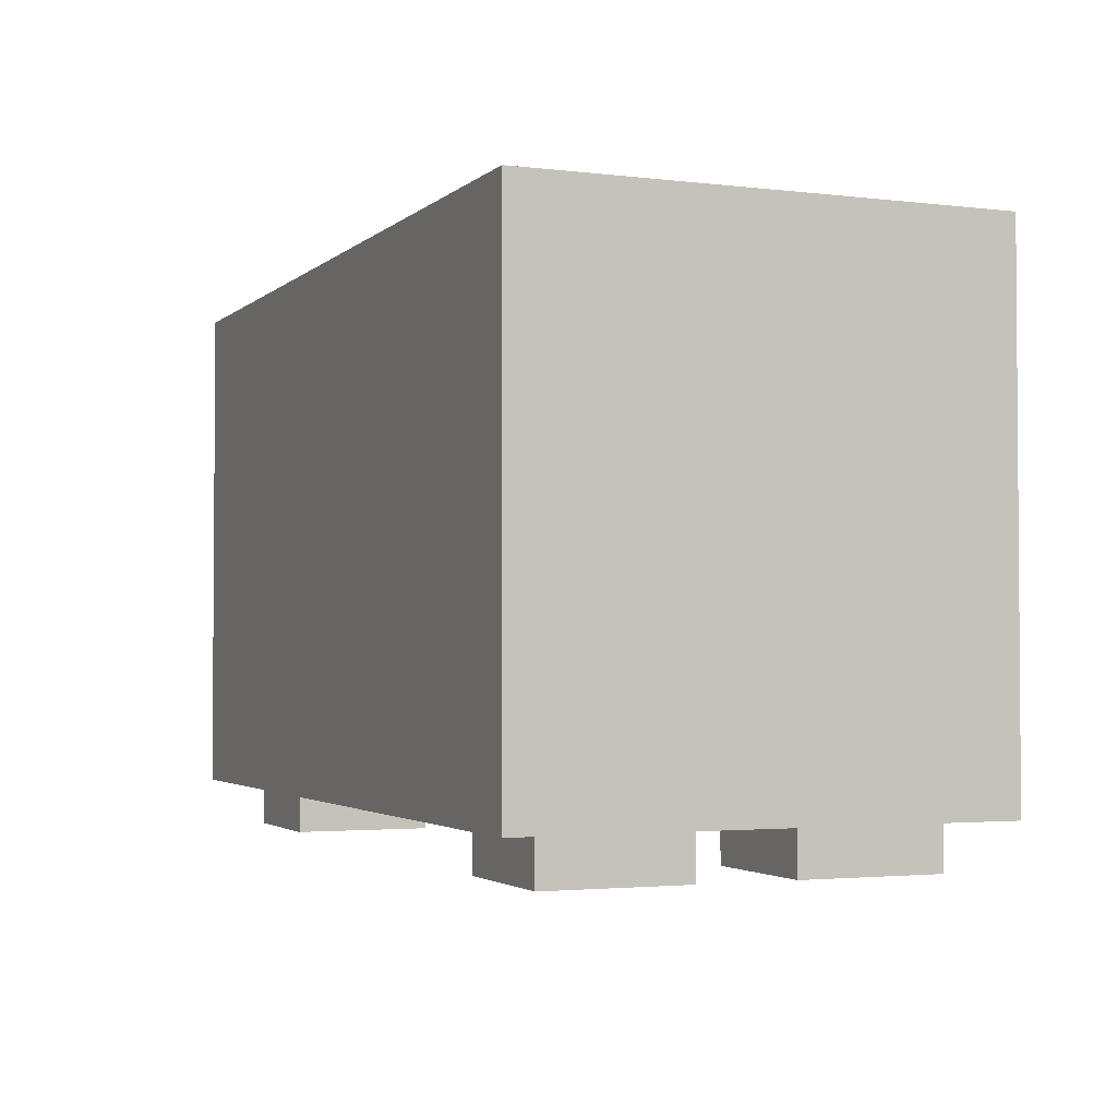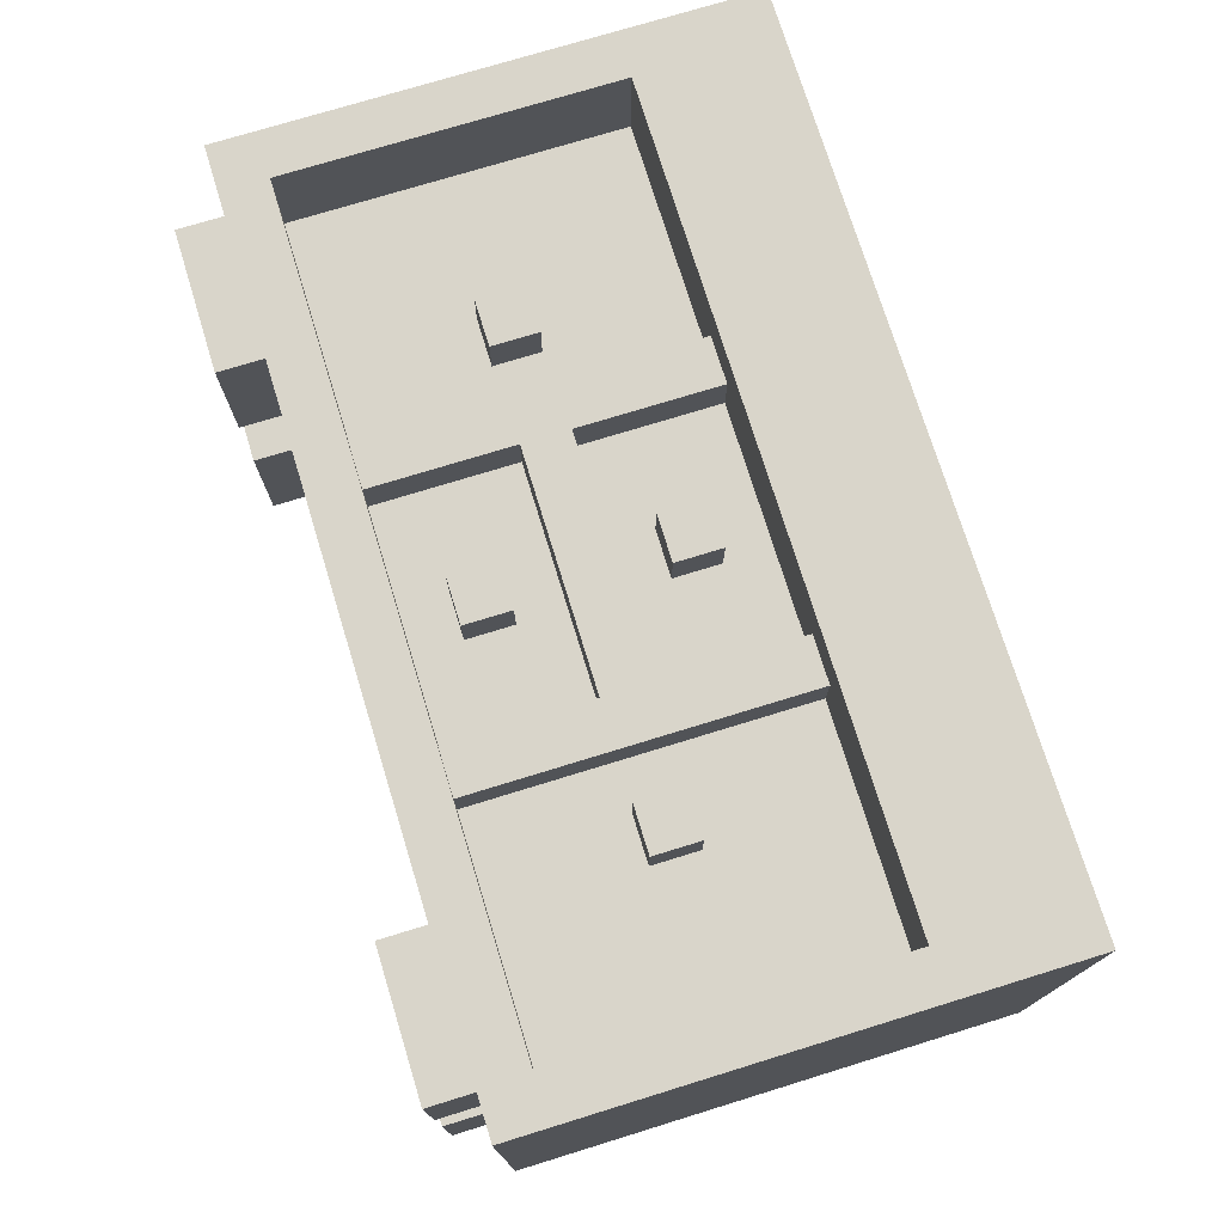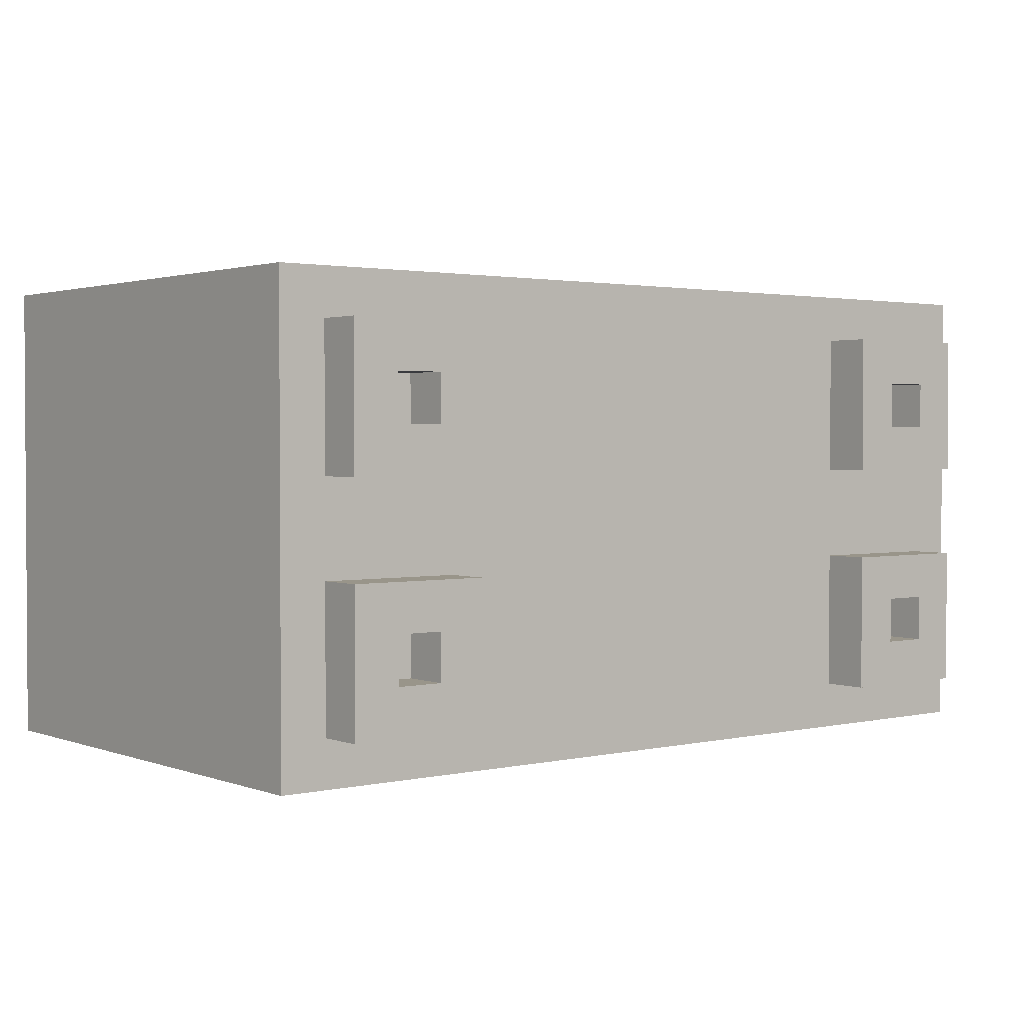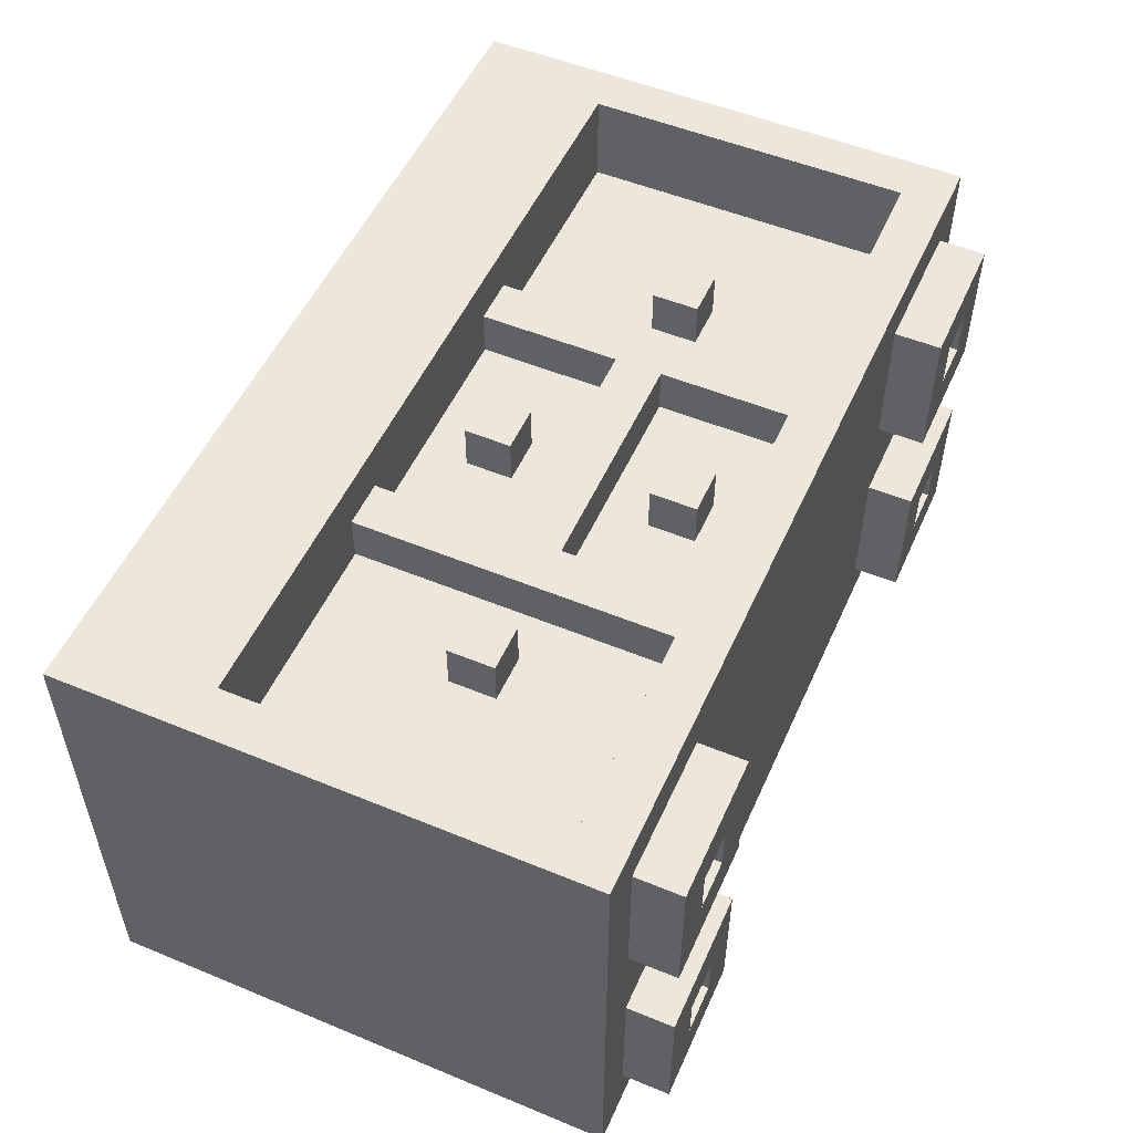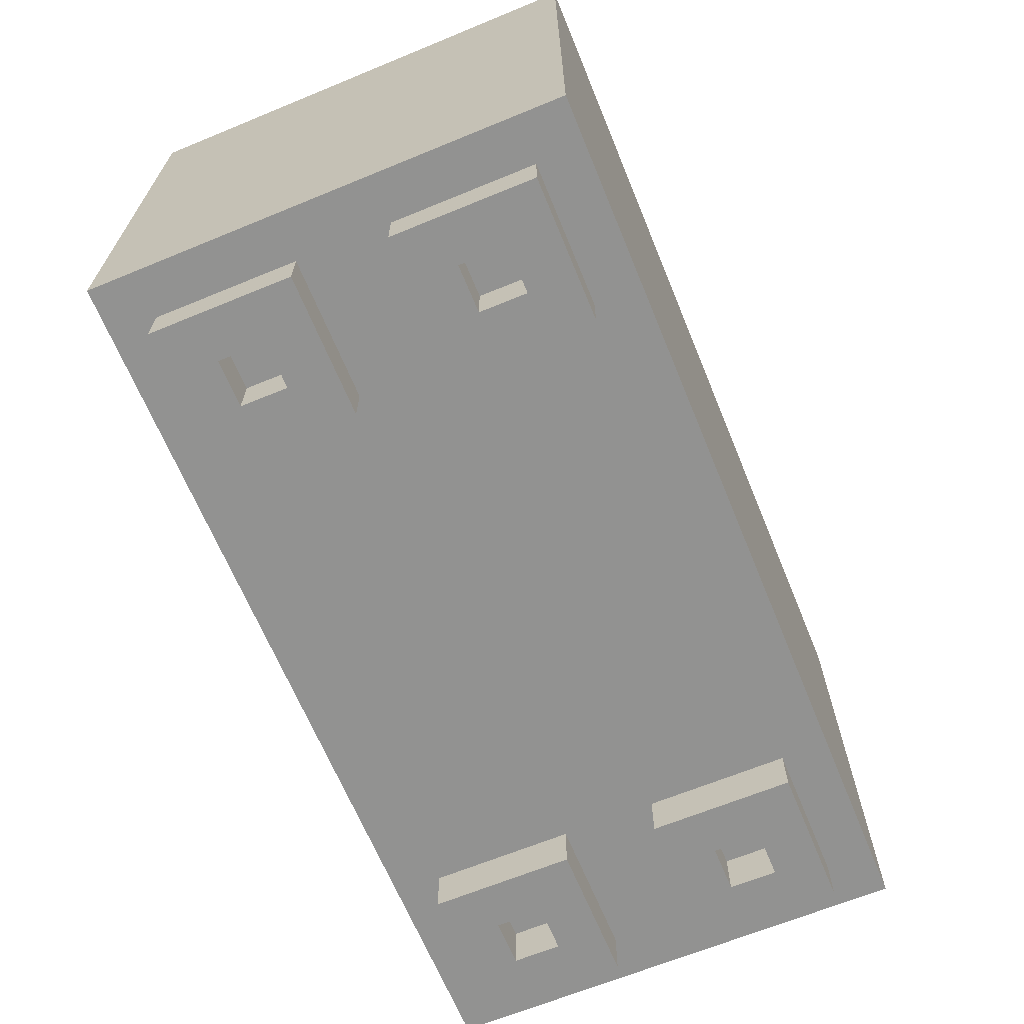
<metadata>
{"format":"obj","ext":"obj","renderer":"f3d","projection":"perspective","resolution":1024,"background":"white","views":[{"elev":-2.5,"azim":-112.8,"up":"+Y"},{"elev":74.6,"azim":72.9,"up":"+Z"},{"elev":2.0,"azim":-38.4,"up":"+Z"},{"elev":52.5,"azim":-66.1,"up":"+Z"},{"elev":-66.3,"azim":112.4,"up":"+Y"}]}
</metadata>
<code>
o
v 1.1 2.4 -1.6
v 1.1 2.4 -2.6
v 1.1 3.5 -1.6
v 1.1 3.5 -2.6
v 1.2 2.3 -1.7
v 1.2 2.3 -2
v 1.2 2.3 -2.2
v 1.2 2.3 -2.5
v 1.2 2.4 -1.7
v 1.2 2.4 -2
v 1.2 2.4 -2.2
v 1.2 2.4 -2.5
v 1.4 2.3 -1.8
v 1.4 2.3 -1.9
v 1.4 2.3 -2.3
v 1.4 2.3 -2.4
v 1.4 2.4 -1.8
v 1.4 2.4 -1.9
v 1.4 2.4 -2.3
v 1.4 2.4 -2.4
v 1.5 2.8 -1.7
v 1.5 2.8 -1.8
v 1.5 2.9 -1.7
v 1.5 2.9 -1.8
v 1.7 2.5 -1.7
v 1.7 2.5 -1.8
v 1.7 3.2 -1.7
v 1.7 3.2 -1.8
v 2 2.6 -1.7
v 2 2.6 -1.8
v 2 2.7 -1.7
v 2 2.7 -1.8
v 2 3 -1.7
v 2 3 -1.8
v 2 3.1 -1.7
v 2 3.1 -1.8
v 2.3 2.5 -1.7
v 2.3 2.5 -1.8
v 2.3 2.8 -1.7
v 2.3 2.8 -1.8
v 2.3 2.9 -1.7
v 2.3 2.9 -1.8
v 2.3 3.2 -1.7
v 2.3 3.2 -1.8
v 2.5 2.8 -1.7
v 2.5 2.8 -1.8
v 2.5 2.9 -1.7
v 2.5 2.9 -1.8
v 2.6 2.3 -1.7
v 2.6 2.3 -2
v 2.6 2.3 -2.2
v 2.6 2.3 -2.5
v 2.6 2.4 -1.7
v 2.6 2.4 -2
v 2.6 2.4 -2.2
v 2.6 2.4 -2.5
v 2.8 2.3 -1.8
v 2.8 2.3 -1.9
v 2.8 2.3 -2.3
v 2.8 2.3 -2.4
v 2.8 2.4 -1.8
v 2.8 2.4 -1.9
v 2.8 2.4 -2.3
v 2.8 2.4 -2.4
v 2.9 2.5 -1.6
v 2.9 2.5 -1.8
v 2.9 3.2 -1.6
v 2.9 3.2 -1.8
v 1.2 2.5 -1.6
v 1.2 2.5 -1.8
v 1.2 3.2 -1.6
v 1.2 3.2 -1.8
v 1.3 2.3 -1.8
v 1.3 2.3 -1.9
v 1.3 2.3 -2.3
v 1.3 2.3 -2.4
v 1.3 2.4 -1.8
v 1.3 2.4 -1.9
v 1.3 2.4 -2.3
v 1.3 2.4 -2.4
v 1.5 2.3 -1.7
v 1.5 2.3 -2
v 1.5 2.3 -2.2
v 1.5 2.3 -2.5
v 1.5 2.4 -1.7
v 1.5 2.4 -2
v 1.5 2.4 -2.2
v 1.5 2.4 -2.5
v 1.6 2.8 -1.7
v 1.6 2.8 -1.8
v 1.6 2.9 -1.7
v 1.6 2.9 -1.8
v 1.8 2.5 -1.7
v 1.8 2.5 -1.8
v 1.8 2.8 -1.7
v 1.8 2.8 -1.8
v 1.8 2.9 -1.7
v 1.8 2.9 -1.8
v 1.8 3.2 -1.7
v 1.8 3.2 -1.8
v 2.1 2.6 -1.7
v 2.1 2.6 -1.8
v 2.1 2.7 -1.7
v 2.1 2.7 -1.8
v 2.1 3 -1.7
v 2.1 3 -1.8
v 2.1 3.1 -1.7
v 2.1 3.1 -1.8
v 2.4 2.5 -1.7
v 2.4 2.5 -1.8
v 2.4 3.2 -1.7
v 2.4 3.2 -1.8
v 2.6 2.8 -1.7
v 2.6 2.8 -1.8
v 2.6 2.9 -1.7
v 2.6 2.9 -1.8
v 2.7 2.3 -1.8
v 2.7 2.3 -1.9
v 2.7 2.3 -2.3
v 2.7 2.3 -2.4
v 2.7 2.4 -1.8
v 2.7 2.4 -1.9
v 2.7 2.4 -2.3
v 2.7 2.4 -2.4
v 2.9 2.3 -1.7
v 2.9 2.3 -2
v 2.9 2.3 -2.2
v 2.9 2.3 -2.5
v 2.9 2.4 -1.7
v 2.9 2.4 -2
v 2.9 2.4 -2.2
v 2.9 2.4 -2.5
v 3 2.4 -1.6
v 3 2.4 -2.6
v 3 3.5 -1.6
v 3 3.5 -2.6
v 1.1 2.4 -1.6
v 1.1 3.5 -1.6
v 1.2 2.5 -1.6
v 1.2 3.2 -1.6
v 2.9 2.5 -1.6
v 2.9 3.2 -1.6
v 3 2.4 -1.6
v 3 3.5 -1.6
v 1.2 2.3 -1.7
v 1.2 2.4 -1.7
v 1.5 2.3 -1.7
v 1.5 2.4 -1.7
v 1.5 2.8 -1.7
v 1.5 2.9 -1.7
v 1.6 2.8 -1.7
v 1.6 2.9 -1.7
v 1.7 2.5 -1.7
v 1.7 3.2 -1.7
v 1.8 2.5 -1.7
v 1.8 2.8 -1.7
v 1.8 2.9 -1.7
v 1.8 3.2 -1.7
v 2 2.6 -1.7
v 2 2.7 -1.7
v 2 3 -1.7
v 2 3.1 -1.7
v 2.1 2.6 -1.7
v 2.1 2.7 -1.7
v 2.1 3 -1.7
v 2.1 3.1 -1.7
v 2.3 2.5 -1.7
v 2.3 2.8 -1.7
v 2.3 2.9 -1.7
v 2.3 3.2 -1.7
v 2.4 2.5 -1.7
v 2.4 3.2 -1.7
v 2.5 2.8 -1.7
v 2.5 2.9 -1.7
v 2.6 2.3 -1.7
v 2.6 2.4 -1.7
v 2.6 2.8 -1.7
v 2.6 2.9 -1.7
v 2.9 2.3 -1.7
v 2.9 2.4 -1.7
v 1.2 2.5 -1.8
v 1.2 3.2 -1.8
v 1.5 2.8 -1.8
v 1.5 2.9 -1.8
v 1.6 2.8 -1.8
v 1.6 2.9 -1.8
v 1.7 2.5 -1.8
v 1.7 3.2 -1.8
v 1.8 2.5 -1.8
v 1.8 2.8 -1.8
v 1.8 2.9 -1.8
v 1.8 3.2 -1.8
v 2 2.6 -1.8
v 2 2.7 -1.8
v 2 3 -1.8
v 2 3.1 -1.8
v 2.1 2.6 -1.8
v 2.1 2.7 -1.8
v 2.1 3 -1.8
v 2.1 3.1 -1.8
v 2.3 2.5 -1.8
v 2.3 2.8 -1.8
v 2.3 2.9 -1.8
v 2.3 3.2 -1.8
v 2.4 2.5 -1.8
v 2.4 3.2 -1.8
v 2.5 2.8 -1.8
v 2.5 2.9 -1.8
v 2.6 2.8 -1.8
v 2.6 2.9 -1.8
v 2.9 2.5 -1.8
v 2.9 3.2 -1.8
v 1.3 2.3 -1.9
v 1.3 2.4 -1.9
v 1.4 2.3 -1.9
v 1.4 2.4 -1.9
v 2.7 2.3 -1.9
v 2.7 2.4 -1.9
v 2.8 2.3 -1.9
v 2.8 2.4 -1.9
v 1.2 2.3 -2.2
v 1.2 2.4 -2.2
v 1.5 2.3 -2.2
v 1.5 2.4 -2.2
v 2.6 2.3 -2.2
v 2.6 2.4 -2.2
v 2.9 2.3 -2.2
v 2.9 2.4 -2.2
v 1.3 2.3 -2.4
v 1.3 2.4 -2.4
v 1.4 2.3 -2.4
v 1.4 2.4 -2.4
v 2.7 2.3 -2.4
v 2.7 2.4 -2.4
v 2.8 2.3 -2.4
v 2.8 2.4 -2.4
v 1.3 2.3 -1.8
v 1.3 2.4 -1.8
v 1.4 2.3 -1.8
v 1.4 2.4 -1.8
v 2.7 2.3 -1.8
v 2.7 2.4 -1.8
v 2.8 2.3 -1.8
v 2.8 2.4 -1.8
v 1.2 2.3 -2
v 1.2 2.4 -2
v 1.5 2.3 -2
v 1.5 2.4 -2
v 2.6 2.3 -2
v 2.6 2.4 -2
v 2.9 2.3 -2
v 2.9 2.4 -2
v 1.3 2.3 -2.3
v 1.3 2.4 -2.3
v 1.4 2.3 -2.3
v 1.4 2.4 -2.3
v 2.7 2.3 -2.3
v 2.7 2.4 -2.3
v 2.8 2.3 -2.3
v 2.8 2.4 -2.3
v 1.2 2.3 -2.5
v 1.2 2.4 -2.5
v 1.5 2.3 -2.5
v 1.5 2.4 -2.5
v 2.6 2.3 -2.5
v 2.6 2.4 -2.5
v 2.9 2.3 -2.5
v 2.9 2.4 -2.5
v 1.1 2.4 -2.6
v 1.1 3.5 -2.6
v 3 2.4 -2.6
v 3 3.5 -2.6
v 1.2 2.3 -1.7
v 1.5 2.3 -1.7
v 2.6 2.3 -1.7
v 2.9 2.3 -1.7
v 1.3 2.3 -1.8
v 1.4 2.3 -1.8
v 2.7 2.3 -1.8
v 2.8 2.3 -1.8
v 1.3 2.3 -1.9
v 1.4 2.3 -1.9
v 2.7 2.3 -1.9
v 2.8 2.3 -1.9
v 1.2 2.3 -2
v 1.5 2.3 -2
v 2.6 2.3 -2
v 2.9 2.3 -2
v 1.2 2.3 -2.2
v 1.5 2.3 -2.2
v 2.6 2.3 -2.2
v 2.9 2.3 -2.2
v 1.3 2.3 -2.3
v 1.4 2.3 -2.3
v 2.7 2.3 -2.3
v 2.8 2.3 -2.3
v 1.3 2.3 -2.4
v 1.4 2.3 -2.4
v 2.7 2.3 -2.4
v 2.8 2.3 -2.4
v 1.2 2.3 -2.5
v 1.5 2.3 -2.5
v 2.6 2.3 -2.5
v 2.9 2.3 -2.5
v 1.1 2.4 -1.6
v 3 2.4 -1.6
v 1.2 2.4 -1.7
v 1.5 2.4 -1.7
v 2.6 2.4 -1.7
v 2.9 2.4 -1.7
v 1.3 2.4 -1.8
v 1.4 2.4 -1.8
v 2.7 2.4 -1.8
v 2.8 2.4 -1.8
v 1.3 2.4 -1.9
v 1.4 2.4 -1.9
v 2.7 2.4 -1.9
v 2.8 2.4 -1.9
v 1.2 2.4 -2
v 1.5 2.4 -2
v 2.6 2.4 -2
v 2.9 2.4 -2
v 1.2 2.4 -2.2
v 1.5 2.4 -2.2
v 2.6 2.4 -2.2
v 2.9 2.4 -2.2
v 1.3 2.4 -2.3
v 1.4 2.4 -2.3
v 2.7 2.4 -2.3
v 2.8 2.4 -2.3
v 1.3 2.4 -2.4
v 1.4 2.4 -2.4
v 2.7 2.4 -2.4
v 2.8 2.4 -2.4
v 1.2 2.4 -2.5
v 1.5 2.4 -2.5
v 2.6 2.4 -2.5
v 2.9 2.4 -2.5
v 1.1 2.4 -2.6
v 3 2.4 -2.6
v 2 2.6 -1.7
v 2.1 2.6 -1.7
v 2 2.6 -1.8
v 2.1 2.6 -1.8
v 1.5 2.8 -1.7
v 1.6 2.8 -1.7
v 1.8 2.8 -1.7
v 2.3 2.8 -1.7
v 2.5 2.8 -1.7
v 2.6 2.8 -1.7
v 1.5 2.8 -1.8
v 1.6 2.8 -1.8
v 1.8 2.8 -1.8
v 2.3 2.8 -1.8
v 2.5 2.8 -1.8
v 2.6 2.8 -1.8
v 2 3 -1.7
v 2.1 3 -1.7
v 2 3 -1.8
v 2.1 3 -1.8
v 1.2 3.2 -1.6
v 2.9 3.2 -1.6
v 1.7 3.2 -1.7
v 1.8 3.2 -1.7
v 2.3 3.2 -1.7
v 2.4 3.2 -1.7
v 1.2 3.2 -1.8
v 1.7 3.2 -1.8
v 1.8 3.2 -1.8
v 2.3 3.2 -1.8
v 2.4 3.2 -1.8
v 2.9 3.2 -1.8
v 1.2 2.5 -1.6
v 2.9 2.5 -1.6
v 1.7 2.5 -1.7
v 1.8 2.5 -1.7
v 2.3 2.5 -1.7
v 2.4 2.5 -1.7
v 1.2 2.5 -1.8
v 1.7 2.5 -1.8
v 1.8 2.5 -1.8
v 2.3 2.5 -1.8
v 2.4 2.5 -1.8
v 2.9 2.5 -1.8
v 2 2.7 -1.7
v 2.1 2.7 -1.7
v 2 2.7 -1.8
v 2.1 2.7 -1.8
v 1.5 2.9 -1.7
v 1.6 2.9 -1.7
v 1.8 2.9 -1.7
v 2.3 2.9 -1.7
v 2.5 2.9 -1.7
v 2.6 2.9 -1.7
v 1.5 2.9 -1.8
v 1.6 2.9 -1.8
v 1.8 2.9 -1.8
v 2.3 2.9 -1.8
v 2.5 2.9 -1.8
v 2.6 2.9 -1.8
v 2 3.1 -1.7
v 2.1 3.1 -1.7
v 2 3.1 -1.8
v 2.1 3.1 -1.8
v 1.1 3.5 -1.6
v 3 3.5 -1.6
v 1.1 3.5 -2.6
v 3 3.5 -2.6
f 3 2 1
f 4 2 3
f 9 6 5
f 10 6 9
f 11 8 7
f 12 8 11
f 17 14 13
f 18 14 17
f 19 16 15
f 20 16 19
f 23 22 21
f 24 22 23
f 27 26 25
f 28 26 27
f 31 30 29
f 32 30 31
f 35 34 33
f 36 34 35
f 39 38 37
f 40 38 39
f 43 42 41
f 44 42 43
f 47 46 45
f 48 46 47
f 53 50 49
f 54 50 53
f 55 52 51
f 56 52 55
f 61 58 57
f 62 58 61
f 63 60 59
f 64 60 63
f 67 66 65
f 68 66 67
f 69 70 71
f 71 70 72
f 73 74 77
f 77 74 78
f 75 76 79
f 79 76 80
f 81 82 85
f 85 82 86
f 83 84 87
f 87 84 88
f 89 90 91
f 91 90 92
f 93 94 95
f 95 94 96
f 97 98 99
f 99 98 100
f 101 102 103
f 103 102 104
f 105 106 107
f 107 106 108
f 109 110 111
f 111 110 112
f 113 114 115
f 115 114 116
f 117 118 121
f 121 118 122
f 119 120 123
f 123 120 124
f 125 126 129
f 129 126 130
f 127 128 131
f 131 128 132
f 133 134 135
f 135 134 136
f 139 138 137
f 140 138 139
f 141 139 137
f 142 138 140
f 143 141 137
f 143 142 141
f 144 138 142
f 144 142 143
f 147 146 145
f 148 146 147
f 151 150 149
f 152 150 151
f 155 154 153
f 156 154 155
f 157 154 156
f 158 154 157
f 163 160 159
f 164 160 163
f 165 162 161
f 166 162 165
f 168 157 156
f 169 157 168
f 171 169 168
f 171 170 169
f 171 168 167
f 172 170 171
f 177 174 173
f 178 174 177
f 179 176 175
f 180 176 179
f 183 182 181
f 184 182 183
f 185 183 181
f 186 182 184
f 187 185 181
f 187 186 185
f 188 182 186
f 188 186 187
f 193 190 189
f 194 190 193
f 195 192 191
f 196 192 195
f 197 193 189
f 198 190 194
f 199 195 191
f 200 192 196
f 201 197 189
f 201 198 197
f 202 190 198
f 202 198 201
f 203 200 199
f 203 199 191
f 204 192 200
f 204 200 203
f 207 206 205
f 208 206 207
f 209 207 205
f 210 206 208
f 211 209 205
f 211 210 209
f 212 206 210
f 212 210 211
f 215 214 213
f 216 214 215
f 219 218 217
f 220 218 219
f 223 222 221
f 224 222 223
f 227 226 225
f 228 226 227
f 231 230 229
f 232 230 231
f 235 234 233
f 236 234 235
f 237 238 239
f 239 238 240
f 241 242 243
f 243 242 244
f 245 246 247
f 247 246 248
f 249 250 251
f 251 250 252
f 253 254 255
f 255 254 256
f 257 258 259
f 259 258 260
f 261 262 263
f 263 262 264
f 265 266 267
f 267 266 268
f 269 270 271
f 271 270 272
f 277 274 273
f 278 274 277
f 279 276 275
f 280 276 279
f 281 277 273
f 282 274 278
f 283 279 275
f 284 276 280
f 285 281 273
f 285 282 281
f 286 274 282
f 286 282 285
f 287 284 283
f 287 283 275
f 288 276 284
f 288 284 287
f 293 290 289
f 294 290 293
f 295 292 291
f 296 292 295
f 297 293 289
f 298 290 294
f 299 295 291
f 300 292 296
f 301 297 289
f 301 298 297
f 302 290 298
f 302 298 301
f 303 300 299
f 303 299 291
f 304 292 300
f 304 300 303
f 307 306 305
f 308 306 307
f 309 306 308
f 310 306 309
f 315 312 311
f 316 312 315
f 317 314 313
f 318 314 317
f 319 307 305
f 320 309 308
f 321 309 320
f 322 306 310
f 323 321 320
f 323 322 321
f 323 320 319
f 323 319 305
f 324 322 323
f 325 322 324
f 326 306 322
f 326 322 325
f 331 328 327
f 332 328 331
f 333 330 329
f 334 330 333
f 335 323 305
f 336 325 324
f 337 325 336
f 338 306 326
f 339 335 305
f 339 338 337
f 339 337 336
f 339 336 335
f 340 306 338
f 340 338 339
f 343 342 341
f 344 342 343
f 351 346 345
f 352 346 351
f 353 348 347
f 354 348 353
f 355 350 349
f 356 350 355
f 359 358 357
f 360 358 359
f 363 362 361
f 364 362 363
f 365 362 364
f 366 362 365
f 367 363 361
f 368 363 367
f 369 365 364
f 370 365 369
f 371 362 366
f 372 362 371
f 373 374 375
f 375 374 376
f 376 374 377
f 377 374 378
f 373 375 379
f 379 375 380
f 376 377 381
f 381 377 382
f 378 374 383
f 383 374 384
f 385 386 387
f 387 386 388
f 389 390 395
f 395 390 396
f 391 392 397
f 397 392 398
f 393 394 399
f 399 394 400
f 401 402 403
f 403 402 404
f 405 406 407
f 407 406 408

</code>
